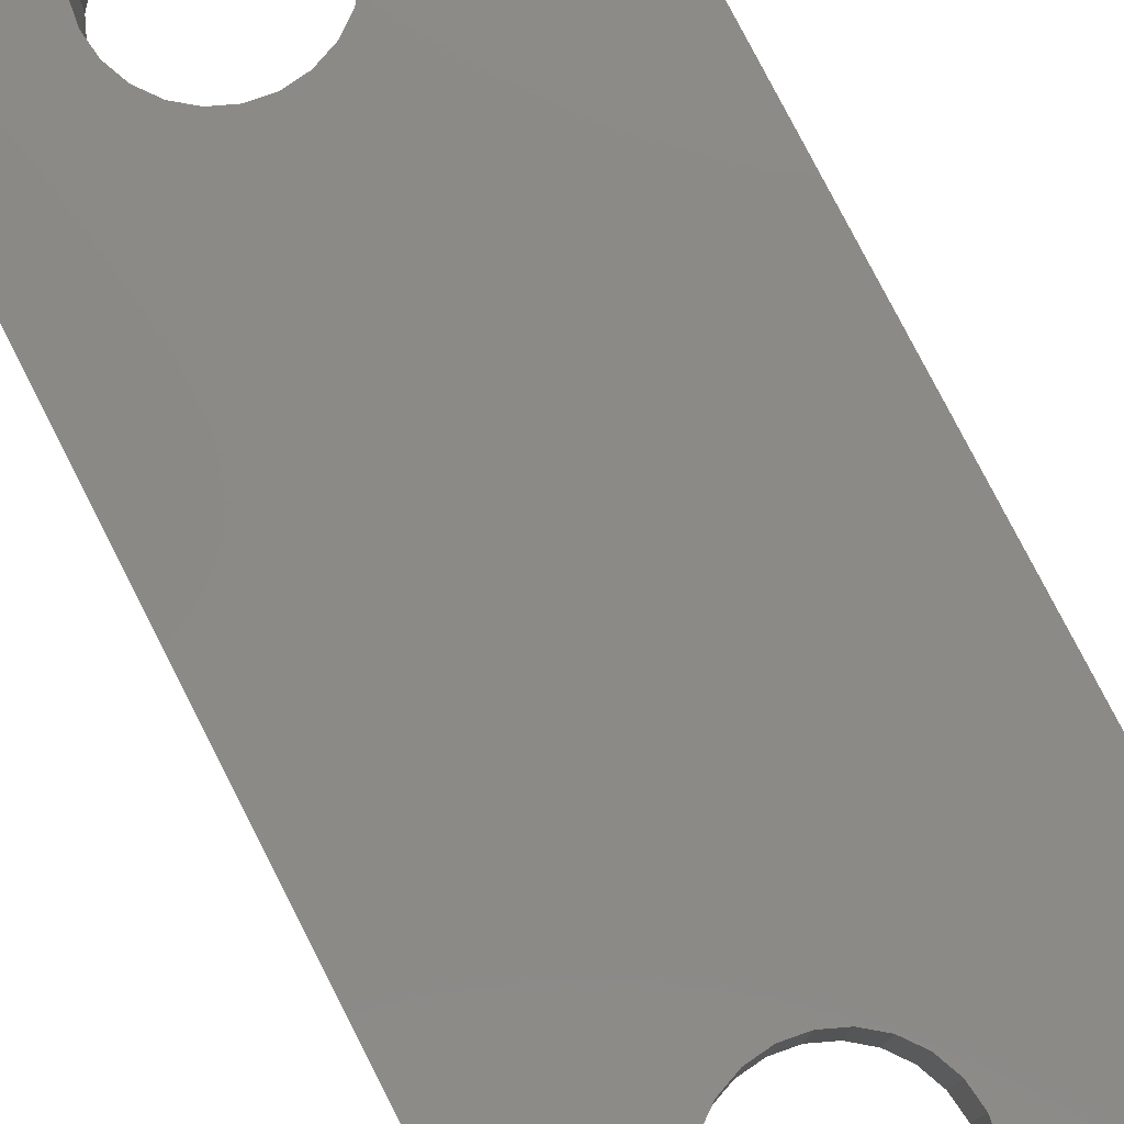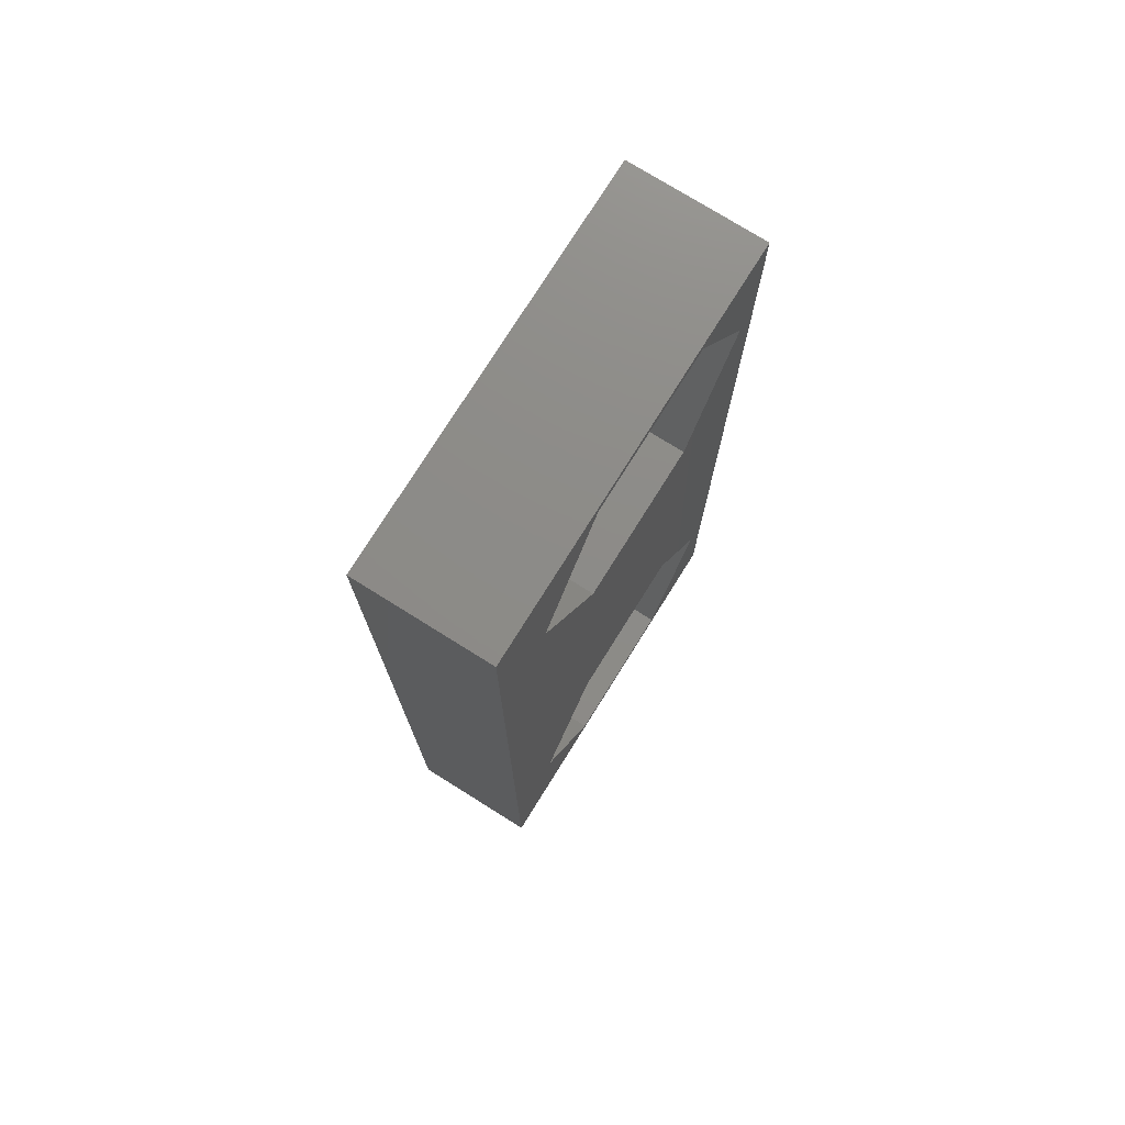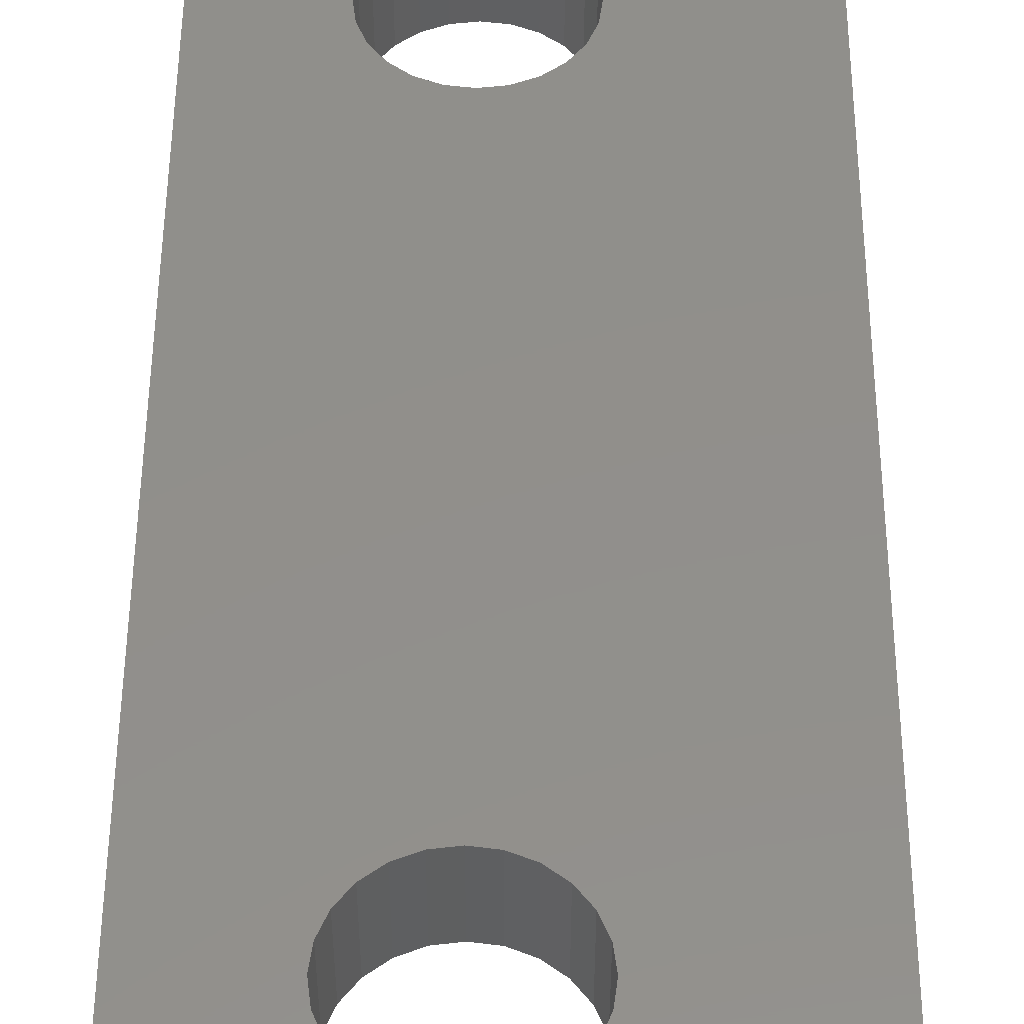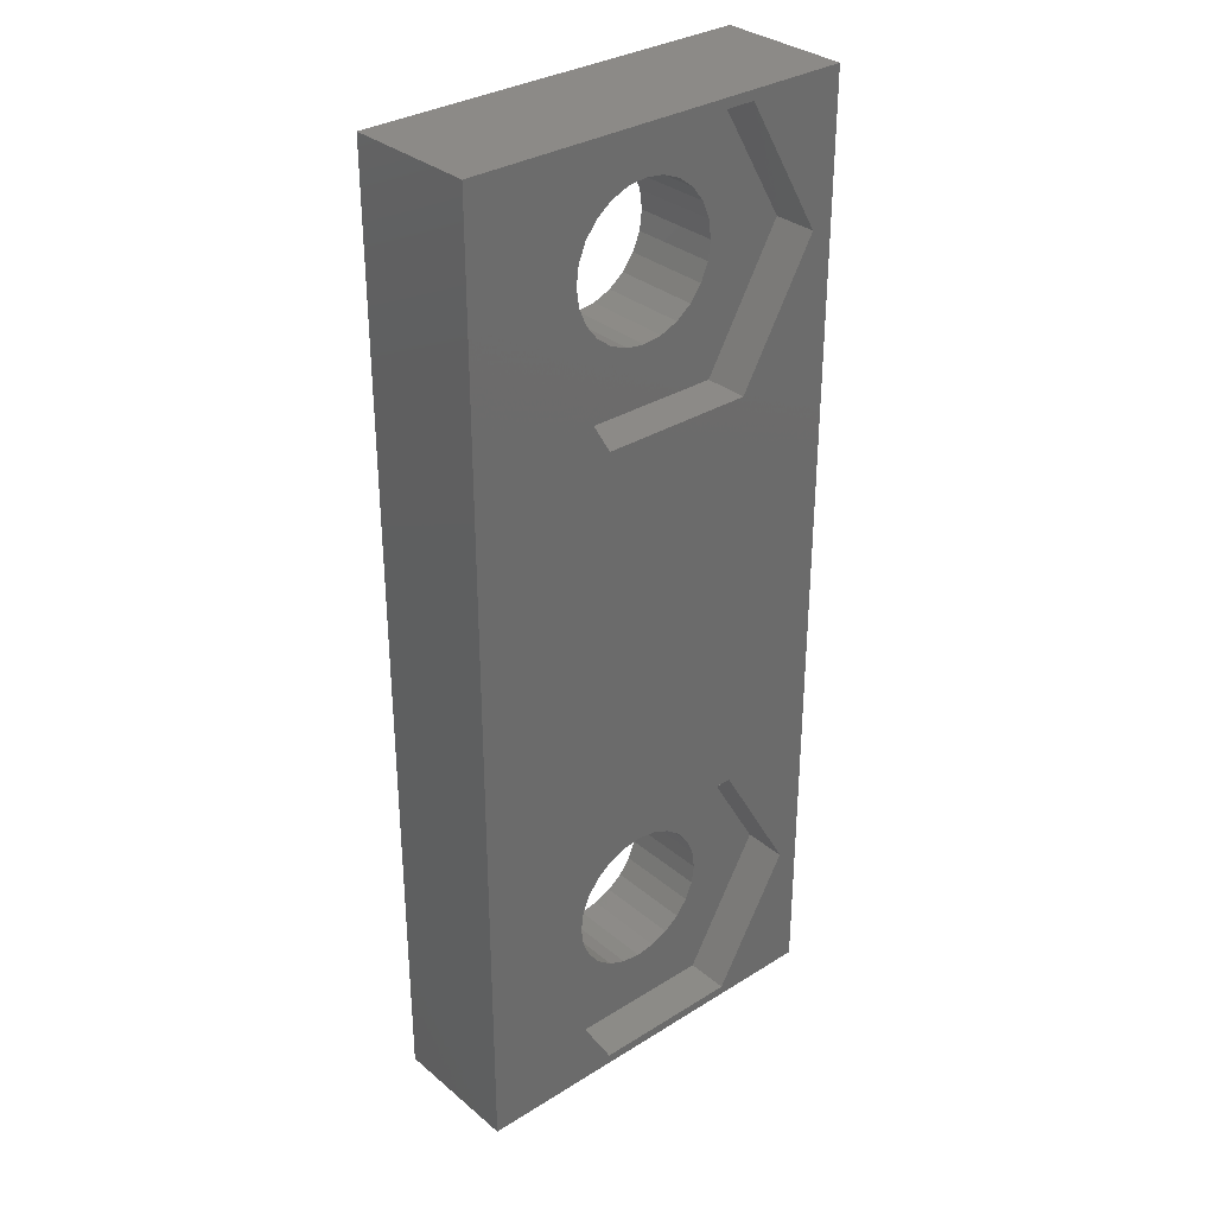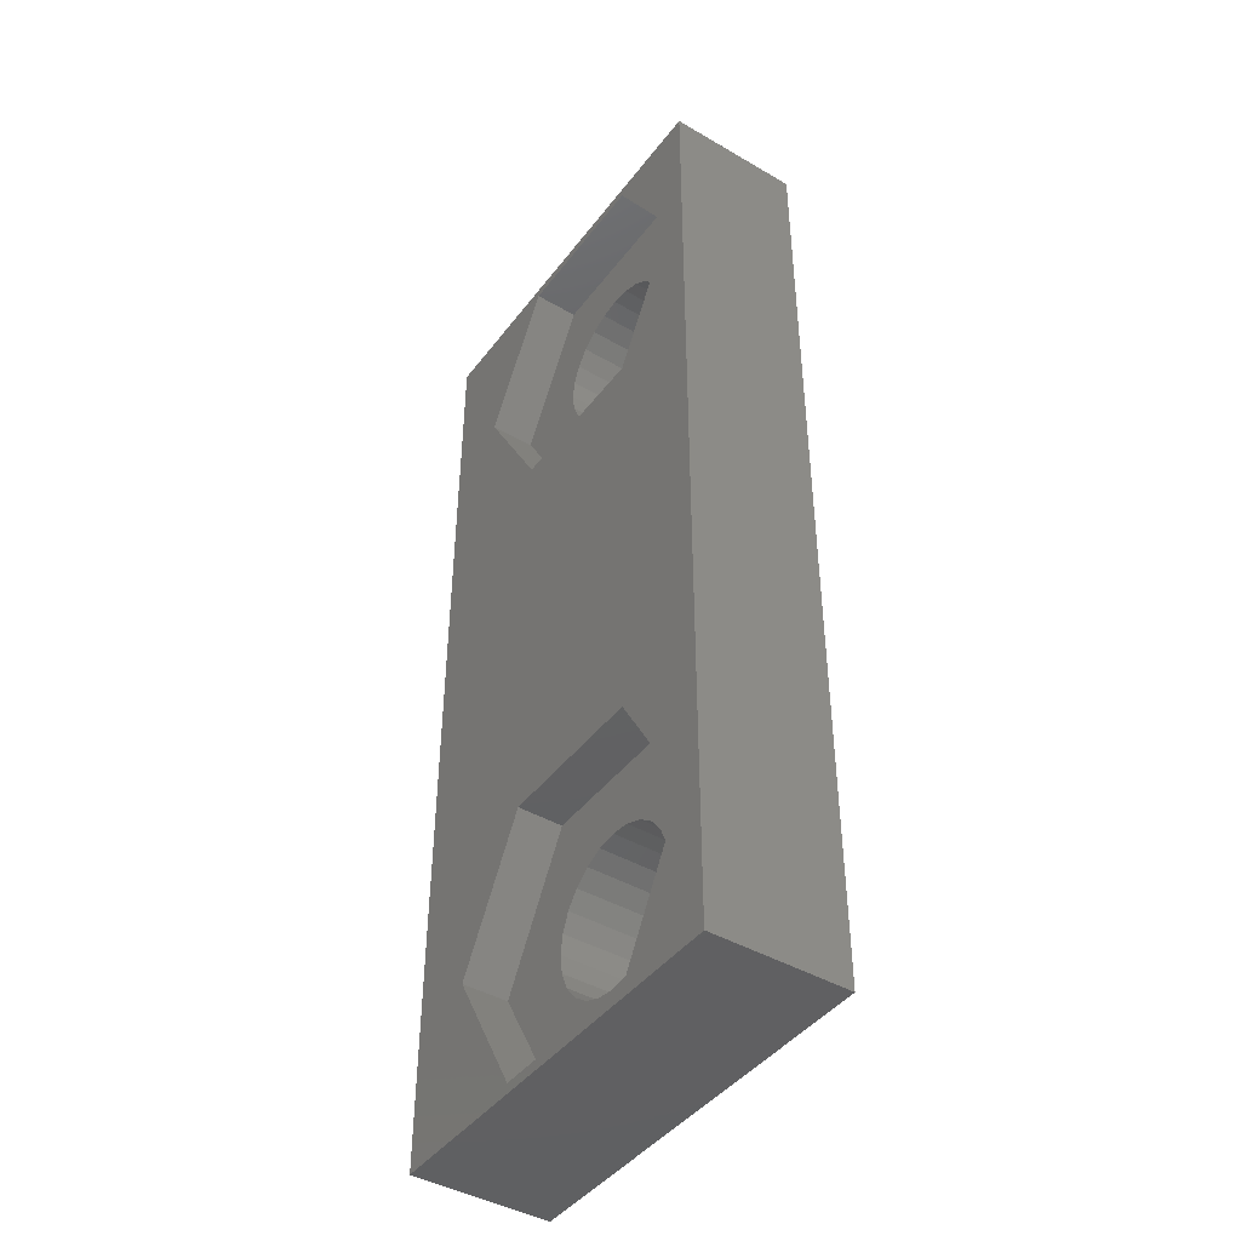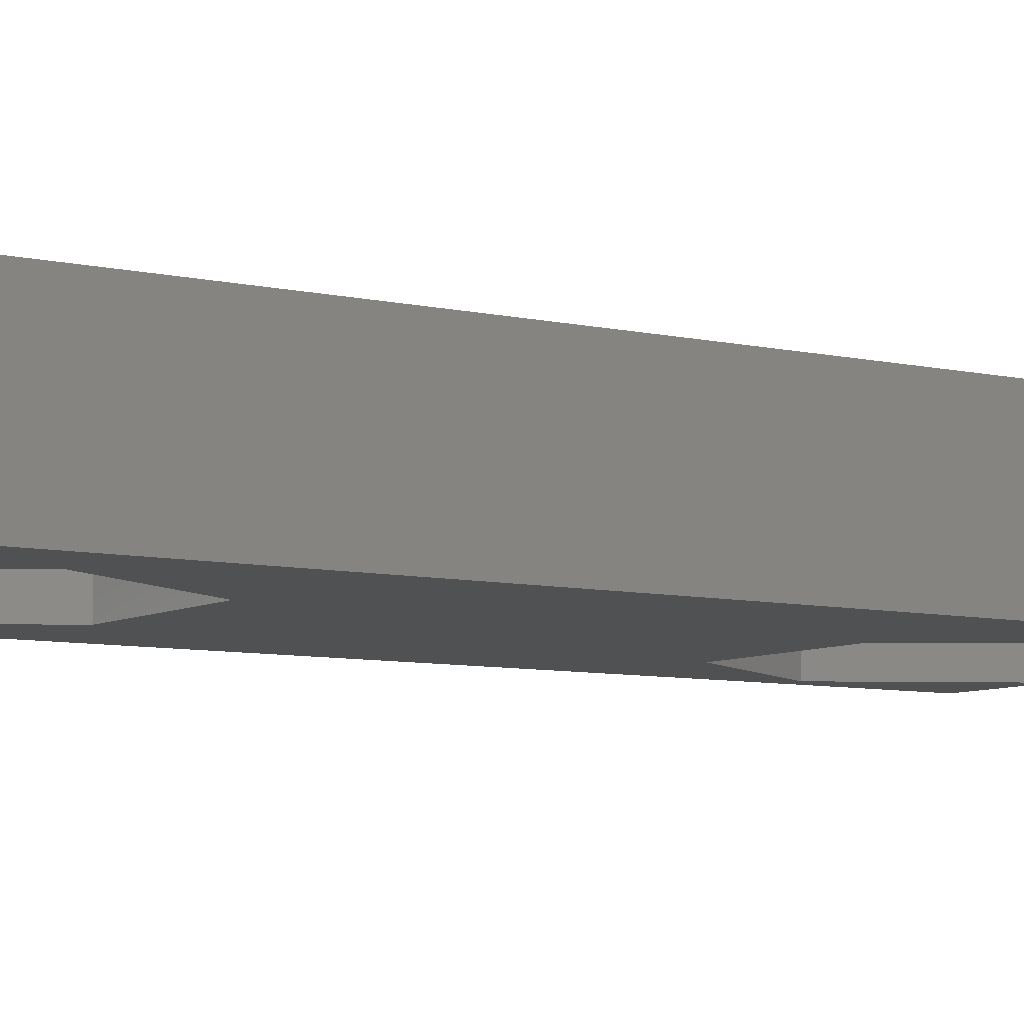
<metadata>
{"format":"stl","ext":"stl","renderer":"f3d","projection":"perspective","resolution":1024,"background":"white","views":[{"elev":78.9,"azim":152.9,"up":"+Y"},{"elev":75.7,"azim":-58.0,"up":"+Z"},{"elev":50.9,"azim":-179.7,"up":"+Y"},{"elev":32.4,"azim":-41.0,"up":"+Z"},{"elev":-43.6,"azim":55.6,"up":"+Z"},{"elev":-7.4,"azim":-123.7,"up":"+Y"}]}
</metadata>
<code>
# stl→obj: 128 verts, 260 faces
v 166.4 10.76 17.11
v 166 12.76 17.05
v 166 10.76 17.05
v 166.4 12.76 17.11
v 167.4 12.76 17.9
v 167.2 10.76 17.55
v 167.4 10.76 17.9
v 167.2 12.76 17.55
v 166.8 12.76 17.28
v 166.8 10.76 17.28
v 167.7 12.76 18.75
v 167.6 10.76 18.31
v 167.7 10.76 18.75
v 167.6 12.76 18.31
v 167.6 12.76 19.19
v 167.6 10.76 19.19
v 167.4 12.76 19.6
v 167.4 10.76 19.6
v 167.2 12.76 19.95
v 167.2 10.76 19.95
v 166 12.76 20.45
v 165.5 10.76 20.39
v 165.5 12.76 20.39
v 166 10.76 20.45
v 167.6 12.76 2.81
v 167.4 10.76 2.399
v 167.6 10.76 2.81
v 167.4 12.76 2.399
v 166 12.76 4.952
v 165.5 10.76 4.894
v 165.5 12.76 4.894
v 166 10.76 4.952
v 167.2 12.76 4.453
v 166.8 10.76 4.724
v 166.8 12.76 4.724
v 167.2 10.76 4.453
v 166.4 10.76 4.894
v 166.4 12.76 4.894
v 167.4 12.76 4.101
v 167.6 10.76 3.69
v 167.4 10.76 4.101
v 167.6 12.76 3.69
v 167.7 10.76 3.25
v 167.7 12.76 3.25
v 164.3 12.76 19.19
v 164.5 10.76 19.6
v 164.3 10.76 19.19
v 164.5 12.76 19.6
v 165.1 10.76 20.22
v 165.1 12.76 20.22
v 165.5 10.76 1.606
v 165.1 12.76 1.776
v 165.1 10.76 1.776
v 165.5 12.76 1.606
v 165.1 12.76 4.724
v 164.8 10.76 4.453
v 164.8 12.76 4.453
v 165.1 10.76 4.724
v 164.3 12.76 3.25
v 164.3 10.76 3.69
v 164.3 10.76 3.25
v 164.3 12.76 3.69
v 164.5 12.76 4.101
v 164.5 10.76 4.101
v 164.5 12.76 2.399
v 164.3 10.76 2.81
v 164.5 10.76 2.399
v 164.3 12.76 2.81
v 164.8 12.76 2.047
v 164.8 10.76 2.047
v 167.2 10.76 2.047
v 166.8 12.76 1.776
v 166.8 10.76 1.776
v 167.2 12.76 2.047
v 166.4 12.76 1.606
v 166.4 10.76 1.606
v 166 12.76 1.548
v 166 10.76 1.548
v 164.8 10.76 19.95
v 164.8 12.76 19.95
v 165.5 12.76 17.11
v 165.5 10.76 17.11
v 161 12.76 1.057e-15
v 161 12.76 22
v 164.8 12.76 17.55
v 165.1 12.76 17.28
v 164.5 12.76 17.9
v 164.3 12.76 18.31
v 164.3 12.76 18.75
v 170 12.76 0
v 170 12.76 22
v 166.8 12.76 20.22
v 166.4 12.76 20.39
v 166.8 10.76 20.22
v 165.1 10.76 17.28
v 166.4 10.76 20.39
v 164.3 10.76 18.75
v 164.3 10.76 18.31
v 164.5 10.76 17.9
v 164.8 10.76 17.55
v 161 9.764 1.057e-15
v 170 9.764 0
v 167.7 9.764 0.2189
v 169.5 9.764 3.25
v 170 9.764 22
v 164.2 9.764 0.2189
v 167.7 9.764 6.281
v 169.5 9.764 18.75
v 167.7 9.764 15.72
v 167.7 9.764 21.78
v 162.5 9.764 3.25
v 161 9.764 22
v 164.2 9.764 6.281
v 162.5 9.764 18.75
v 164.2 9.764 15.72
v 164.2 9.764 21.78
v 169.5 10.76 18.75
v 164.2 10.76 15.72
v 167.7 10.76 15.72
v 167.7 10.76 21.78
v 164.2 10.76 21.78
v 162.5 10.76 18.75
v 167.7 10.76 0.2189
v 169.5 10.76 3.25
v 167.7 10.76 6.281
v 164.2 10.76 6.281
v 162.5 10.76 3.25
v 164.2 10.76 0.2189
f 1 2 3
f 2 1 4
f 5 6 7
f 6 5 8
f 6 9 10
f 9 6 8
f 11 12 13
f 12 11 14
f 14 7 12
f 7 14 5
f 15 13 16
f 13 15 11
f 17 16 18
f 16 17 15
f 19 18 20
f 18 19 17
f 21 22 23
f 22 21 24
f 25 26 27
f 26 25 28
f 29 30 31
f 30 29 32
f 33 34 35
f 34 33 36
f 35 37 38
f 37 35 34
f 39 40 41
f 40 39 42
f 33 41 36
f 41 33 39
f 42 43 40
f 43 42 44
f 44 27 43
f 27 44 25
f 45 46 47
f 46 45 48
f 38 32 29
f 32 38 37
f 23 49 50
f 49 23 22
f 51 52 53
f 52 51 54
f 55 56 57
f 56 55 58
f 59 60 61
f 60 59 62
f 63 56 64
f 56 63 57
f 65 66 67
f 66 65 68
f 62 64 60
f 64 62 63
f 68 61 66
f 61 68 59
f 69 67 70
f 67 69 65
f 53 69 70
f 69 53 52
f 71 72 73
f 72 71 74
f 73 75 76
f 75 73 72
f 76 77 78
f 77 76 75
f 78 54 51
f 54 78 77
f 50 79 80
f 79 50 49
f 28 71 26
f 71 28 74
f 3 81 82
f 81 3 2
f 83 54 77
f 54 83 52
f 52 83 69
f 69 83 65
f 65 83 68
f 68 83 84
f 68 84 59
f 59 84 62
f 62 84 63
f 63 84 57
f 57 84 55
f 55 84 31
f 31 84 29
f 29 84 85
f 29 85 86
f 29 86 81
f 29 81 2
f 85 84 87
f 87 84 88
f 88 84 89
f 89 84 45
f 45 84 48
f 48 84 80
f 80 84 50
f 50 84 23
f 23 84 21
f 90 44 91
f 44 90 25
f 25 90 28
f 28 90 74
f 74 90 72
f 72 90 75
f 75 90 83
f 75 83 77
f 91 44 42
f 91 42 39
f 91 39 33
f 91 33 35
f 91 35 38
f 91 38 29
f 91 29 5
f 5 29 8
f 8 29 9
f 9 29 4
f 4 29 2
f 91 5 14
f 91 14 11
f 91 11 15
f 91 15 17
f 91 17 19
f 91 19 92
f 91 92 93
f 91 93 21
f 91 21 84
f 31 58 55
f 58 31 30
f 19 94 92
f 94 19 20
f 82 86 95
f 86 82 81
f 93 24 21
f 24 93 96
f 92 96 93
f 96 92 94
f 48 79 46
f 79 48 80
f 88 97 98
f 97 88 89
f 85 99 100
f 99 85 87
f 95 85 100
f 85 95 86
f 87 98 99
f 98 87 88
f 89 47 97
f 47 89 45
f 10 4 1
f 4 10 9
f 90 101 83
f 101 90 102
f 102 103 101
f 103 102 104
f 104 102 105
f 101 103 106
f 104 105 107
f 107 105 108
f 107 108 109
f 108 105 110
f 101 111 112
f 111 101 106
f 112 111 113
f 112 113 107
f 112 107 114
f 114 107 115
f 115 107 109
f 112 114 116
f 112 116 110
f 112 110 105
f 90 105 102
f 105 90 91
f 105 84 112
f 84 105 91
f 117 118 119
f 118 117 10
f 118 10 1
f 118 1 3
f 10 117 6
f 6 117 7
f 7 117 12
f 12 117 13
f 13 117 120
f 13 120 16
f 16 120 18
f 18 120 20
f 20 120 94
f 94 120 96
f 96 120 24
f 24 120 121
f 118 95 122
f 95 118 82
f 82 118 3
f 122 95 100
f 122 100 99
f 122 99 98
f 122 98 97
f 122 97 47
f 122 47 121
f 121 47 46
f 121 46 79
f 121 79 49
f 121 49 22
f 121 22 24
f 117 109 108
f 109 117 119
f 120 108 110
f 108 120 117
f 120 116 121
f 116 120 110
f 122 116 114
f 116 122 121
f 118 114 115
f 114 118 122
f 109 118 115
f 118 109 119
f 123 76 78
f 76 123 73
f 73 123 124
f 73 124 71
f 71 124 26
f 26 124 27
f 27 124 43
f 43 124 125
f 43 125 40
f 40 125 41
f 41 125 36
f 36 125 34
f 34 125 37
f 37 125 32
f 32 125 126
f 123 127 128
f 127 123 53
f 53 123 51
f 51 123 78
f 127 53 70
f 127 70 67
f 127 67 66
f 127 66 61
f 127 61 60
f 127 60 126
f 126 60 64
f 126 64 56
f 126 56 58
f 126 58 30
f 126 30 32
f 125 104 107
f 104 125 124
f 125 113 126
f 113 125 107
f 127 113 111
f 113 127 126
f 128 111 106
f 111 128 127
f 103 128 106
f 128 103 123
f 124 103 104
f 103 124 123
f 84 101 112
f 101 84 83

</code>
